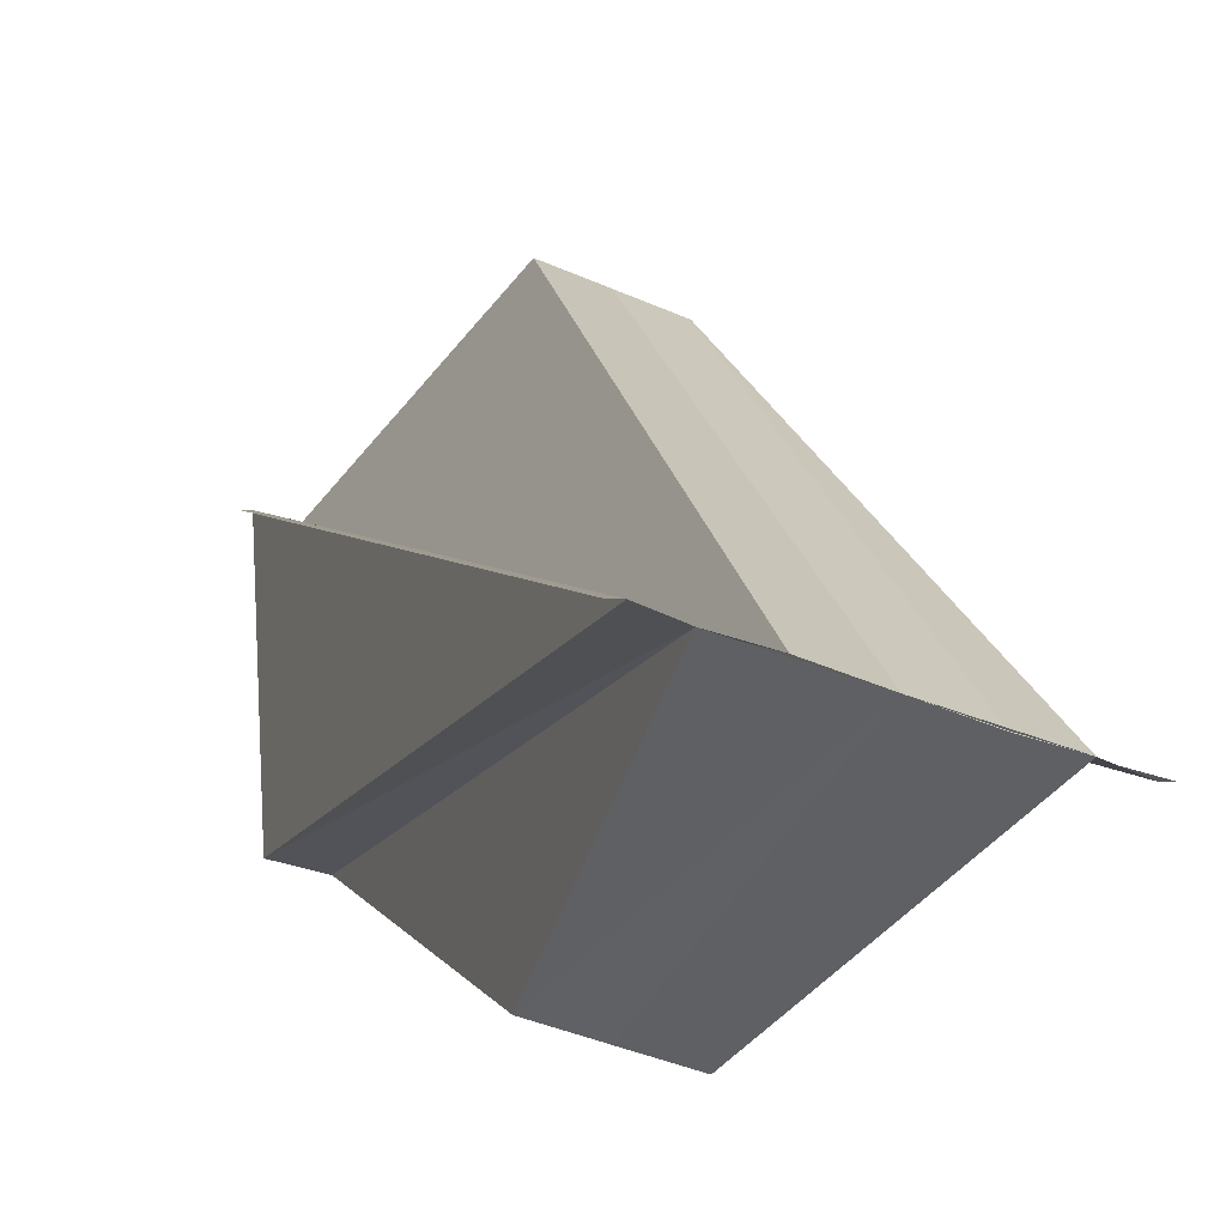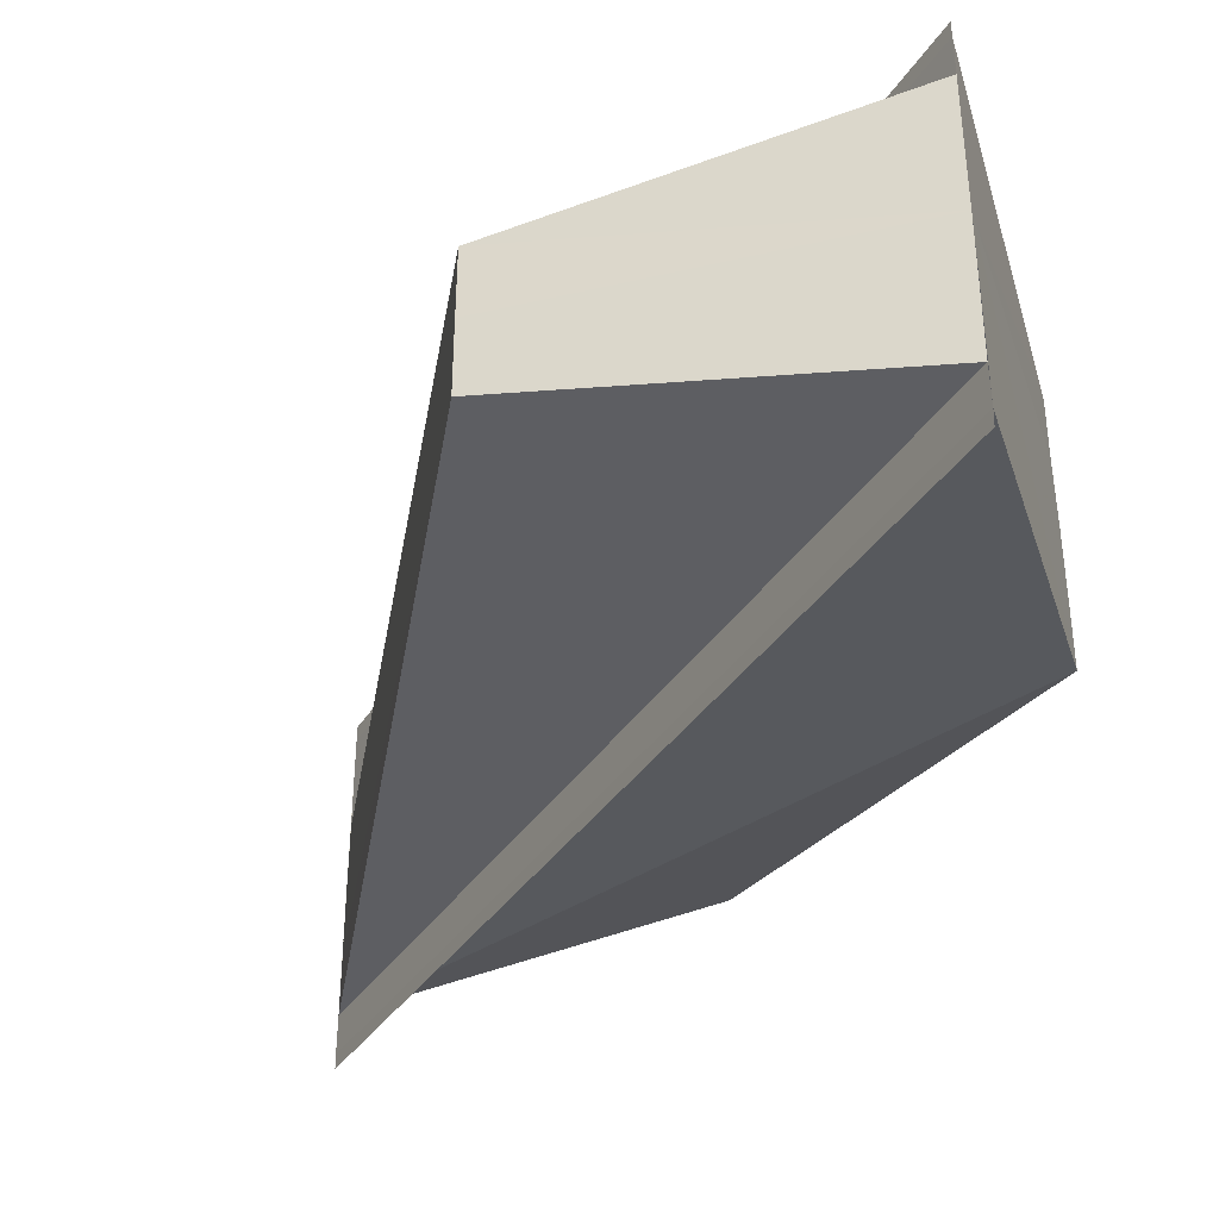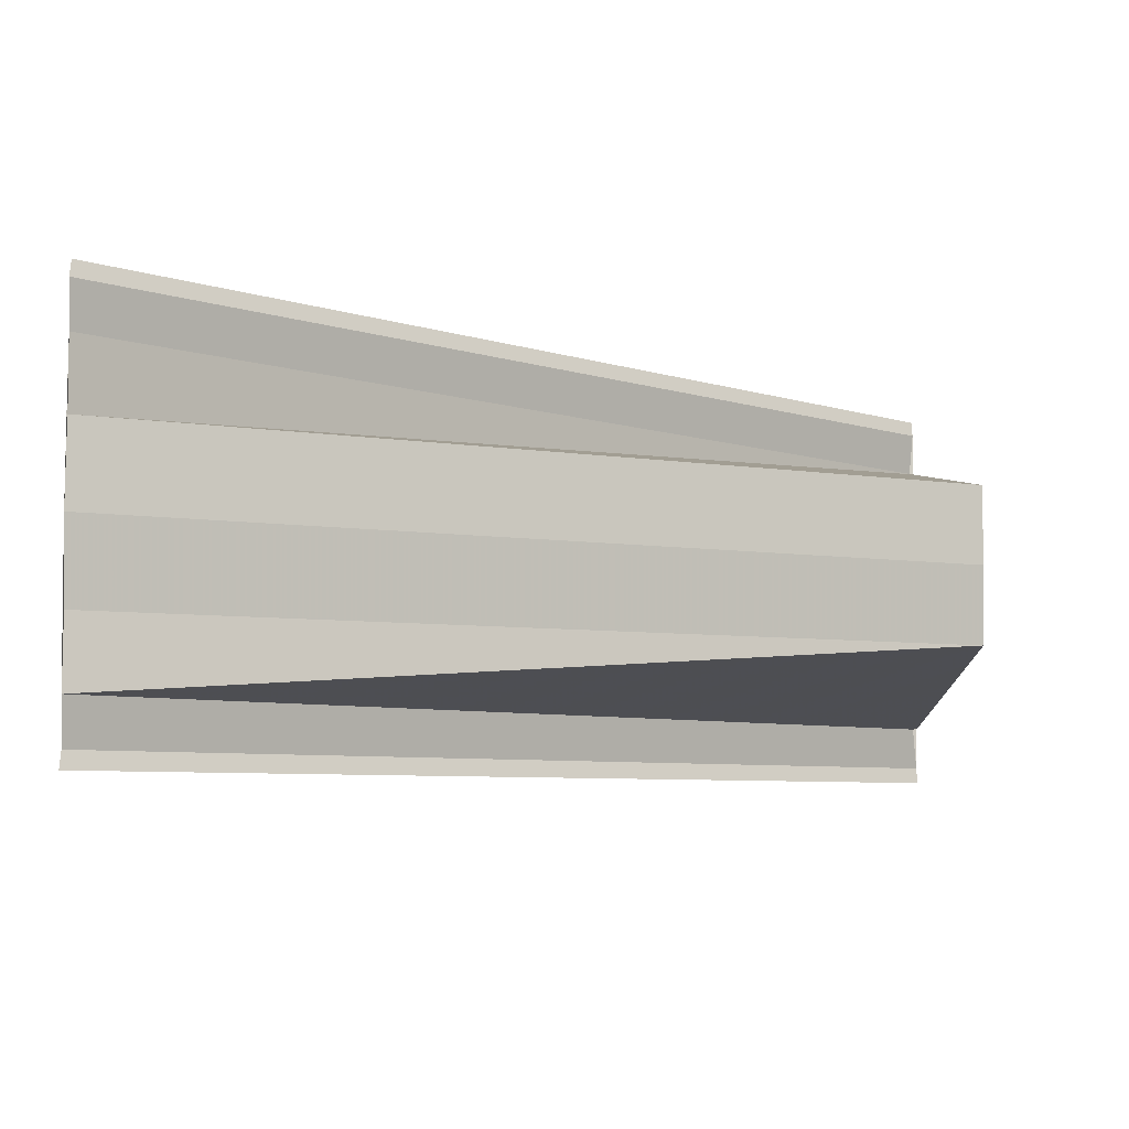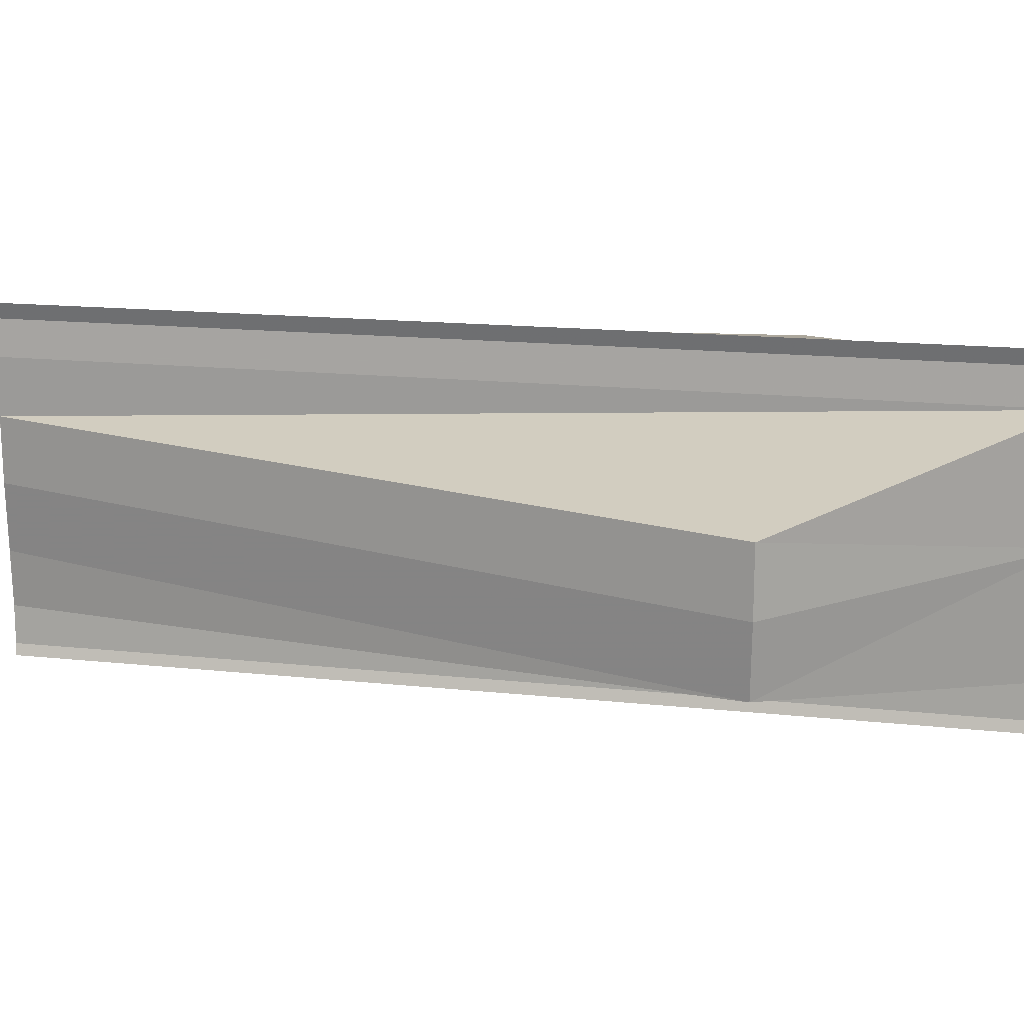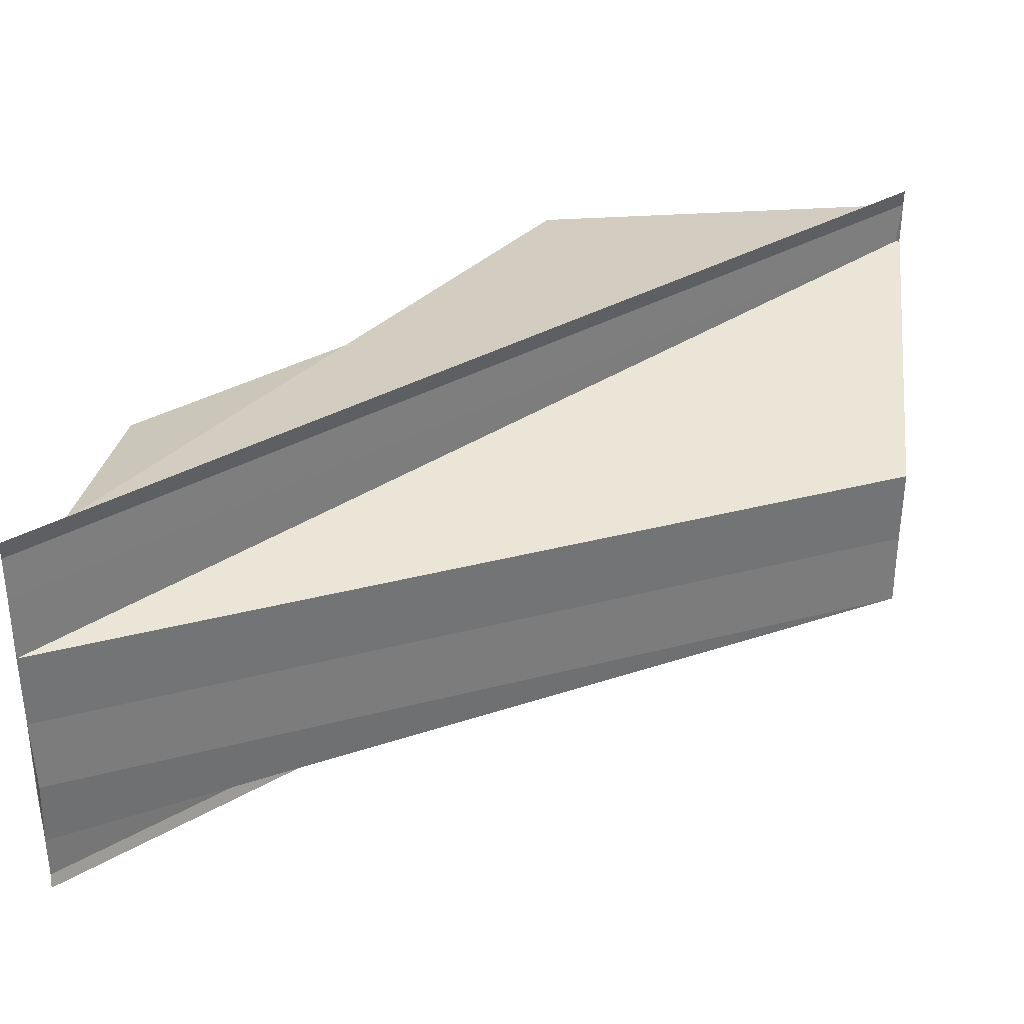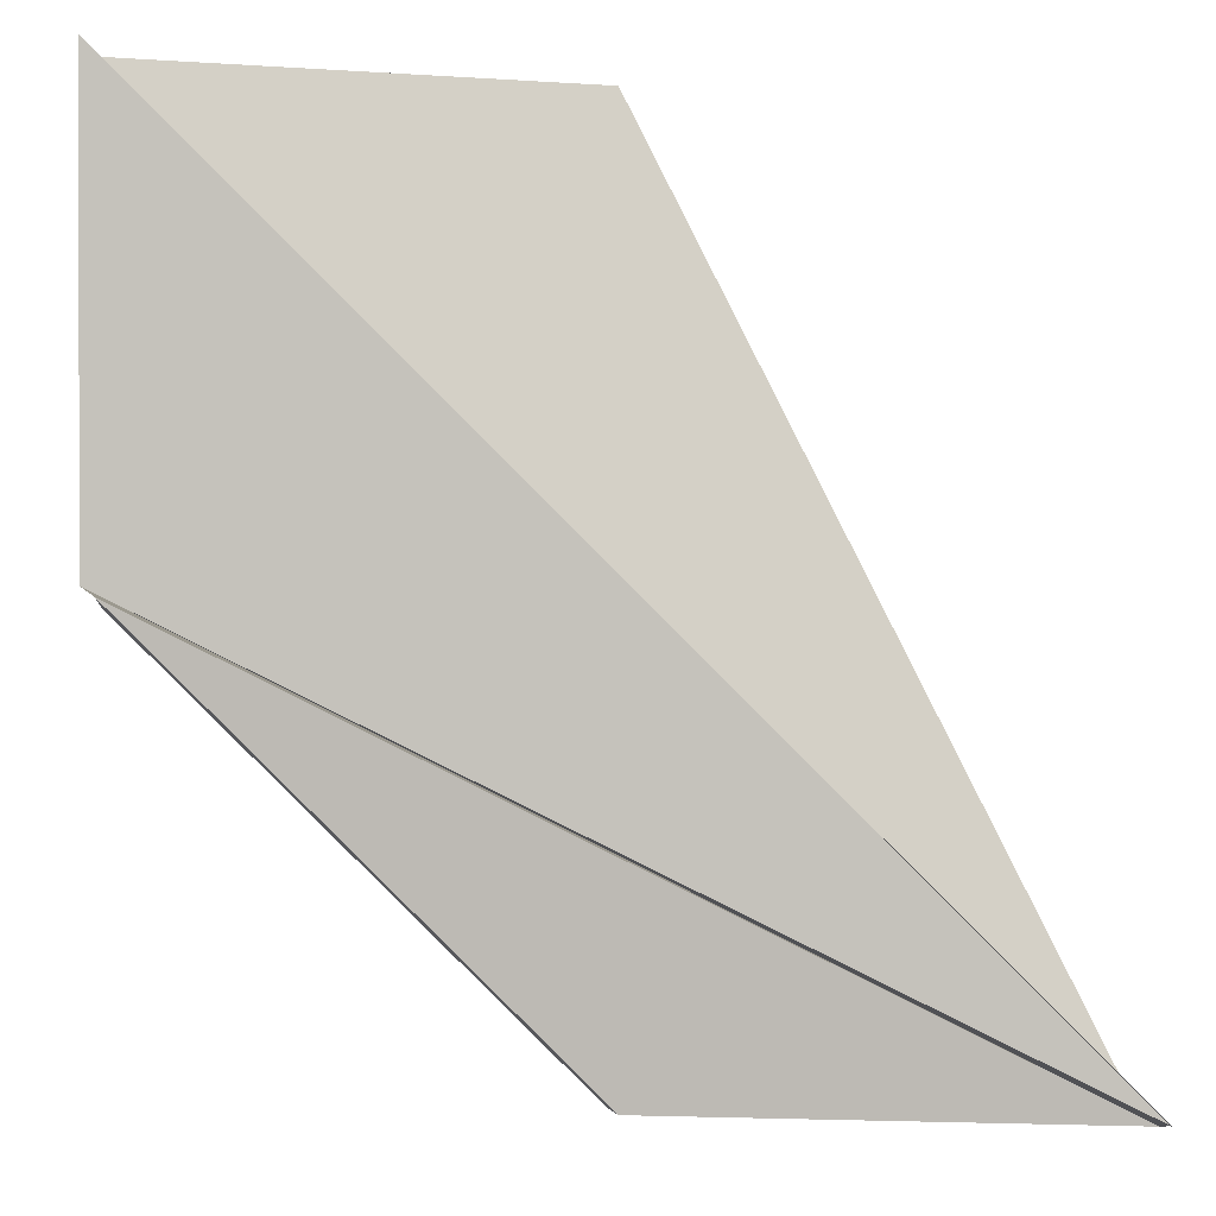
<metadata>
{"format":"obj","ext":"obj","renderer":"f3d","projection":"perspective","resolution":1024,"background":"white","views":[{"elev":-42.8,"azim":64.1,"up":"+Y"},{"elev":-35.6,"azim":-163.2,"up":"+Z"},{"elev":-5.7,"azim":88.6,"up":"+Z"},{"elev":17.1,"azim":146.7,"up":"+Z"},{"elev":33.6,"azim":96.6,"up":"+Z"},{"elev":-5.3,"azim":-2.2,"up":"+Y"}]}
</metadata>
<code>
o 18169
v 2171 1875 7.722
v 2171 1875 7.722
v 2171 1875 7.722
v 2171 1875 7.722
v 2171 1875 7.722
v 2171 1875 7.721
v 2171 1875 7.722
v 2171 1875 7.721
v 2171 1875 7.721
v 2171 1875 7.717
v 2171 1875 7.722
v 2171 1875 7.722
v 2171 1875 7.722
v 2171 1875 7.722
v 2171 1875 7.722
v 2171 1875 7.722
v 2171 1875 7.715
v 2171 1875 7.714
v 2171 1875 7.719
v 2171 1875 7.719
v 2171 1875 7.721
v 2171 1875 7.721
v 2171 1875 7.722
v 2171 1875 7.721
v 2171 1875 7.719
v 2171 1875 7.721
v 2171 1875 7.719
v 2171 1875 7.713
v 2171 1875 7.714
v 2171 1875 7.714
v 2171 1875 7.713
v 2171 1875 7.712
v 2171 1875 7.713
v 2171 1875 7.713
v 2171 1875 7.714
v 2171 1875 7.712
v 2171 1875 7.713
v 2171 1875 7.714
v 2171 1875 7.713
v 2171 1875 7.714
v 2171 1875 7.712
v 2171 1875 7.713
v 2171 1875 7.712
v 2171 1875 7.712
v 2171 1875 7.717
v 2171 1875 7.719
v 2171 1875 7.717
v 2171 1875 7.717
v 2171 1875 7.715
v 2171 1875 7.714
v 2171 1875 7.715
v 2171 1875 7.714
v 2171 1875 7.715
v 2171 1875 7.714
v 2171 1875 7.721
v 2171 1875 7.719
v 2171 1875 7.715
v 2171 1875 7.715
v 2171 1875 7.717
v 2171 1875 7.719
v 2171 1875 7.719
v 2171 1875 7.721
v 2171 1875 7.719
v 2171 1875 7.719
f 1 2 3
f 3 4 5
f 6 7 5
f 8 7 9
f 10 9 11
f 12 8 13
f 12 14 13
f 13 15 16
f 10 17 18
f 19 8 20
f 10 20 21
f 20 22 21
f 23 22 24
f 22 25 26
f 10 26 27
f 10 28 29
f 30 31 28
f 32 31 33
f 34 35 33
f 36 37 32
f 38 37 30
f 39 38 40
f 34 41 42
f 42 43 44
f 10 45 20
f 45 46 20
f 47 46 45
f 48 46 47
f 10 49 45
f 49 47 45
f 10 50 49
f 51 47 49
f 50 51 49
f 48 47 51
f 52 51 50
f 48 51 52
f 53 52 54
f 48 55 56
f 57 52 58
f 59 57 58
f 48 57 59
f 10 59 58
f 10 60 59
f 60 48 59
f 61 48 60
f 62 63 64

</code>
